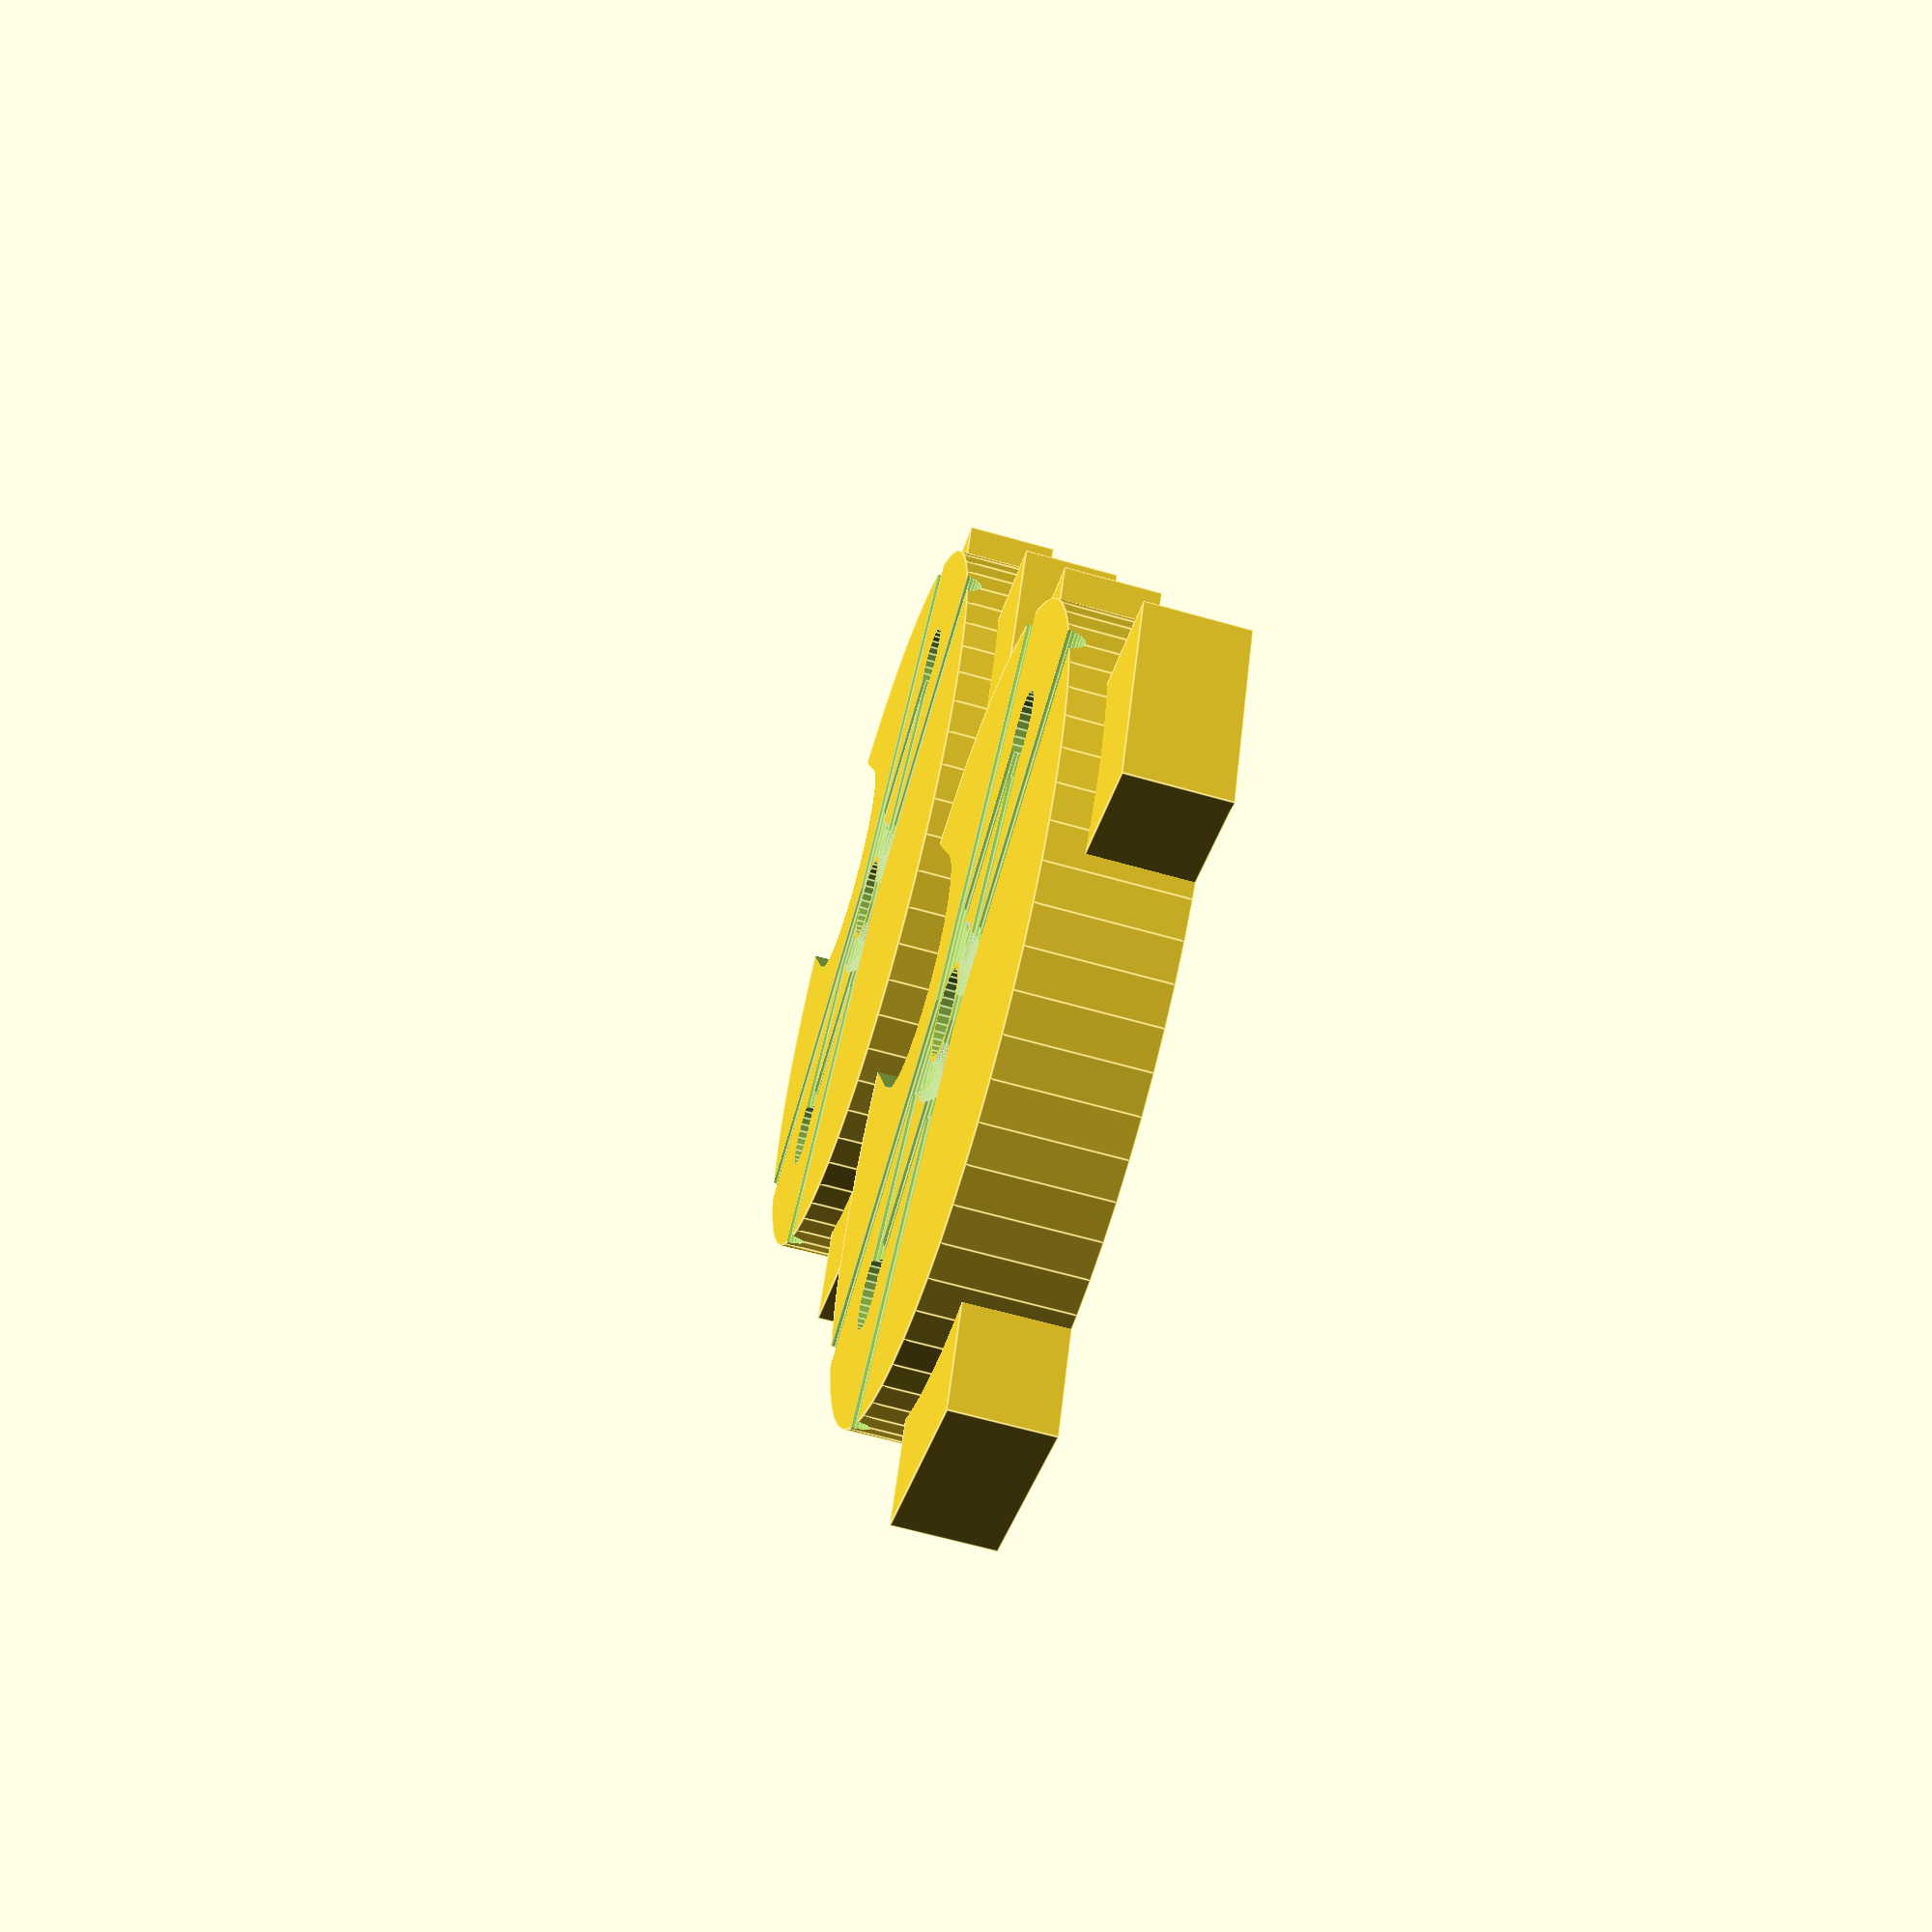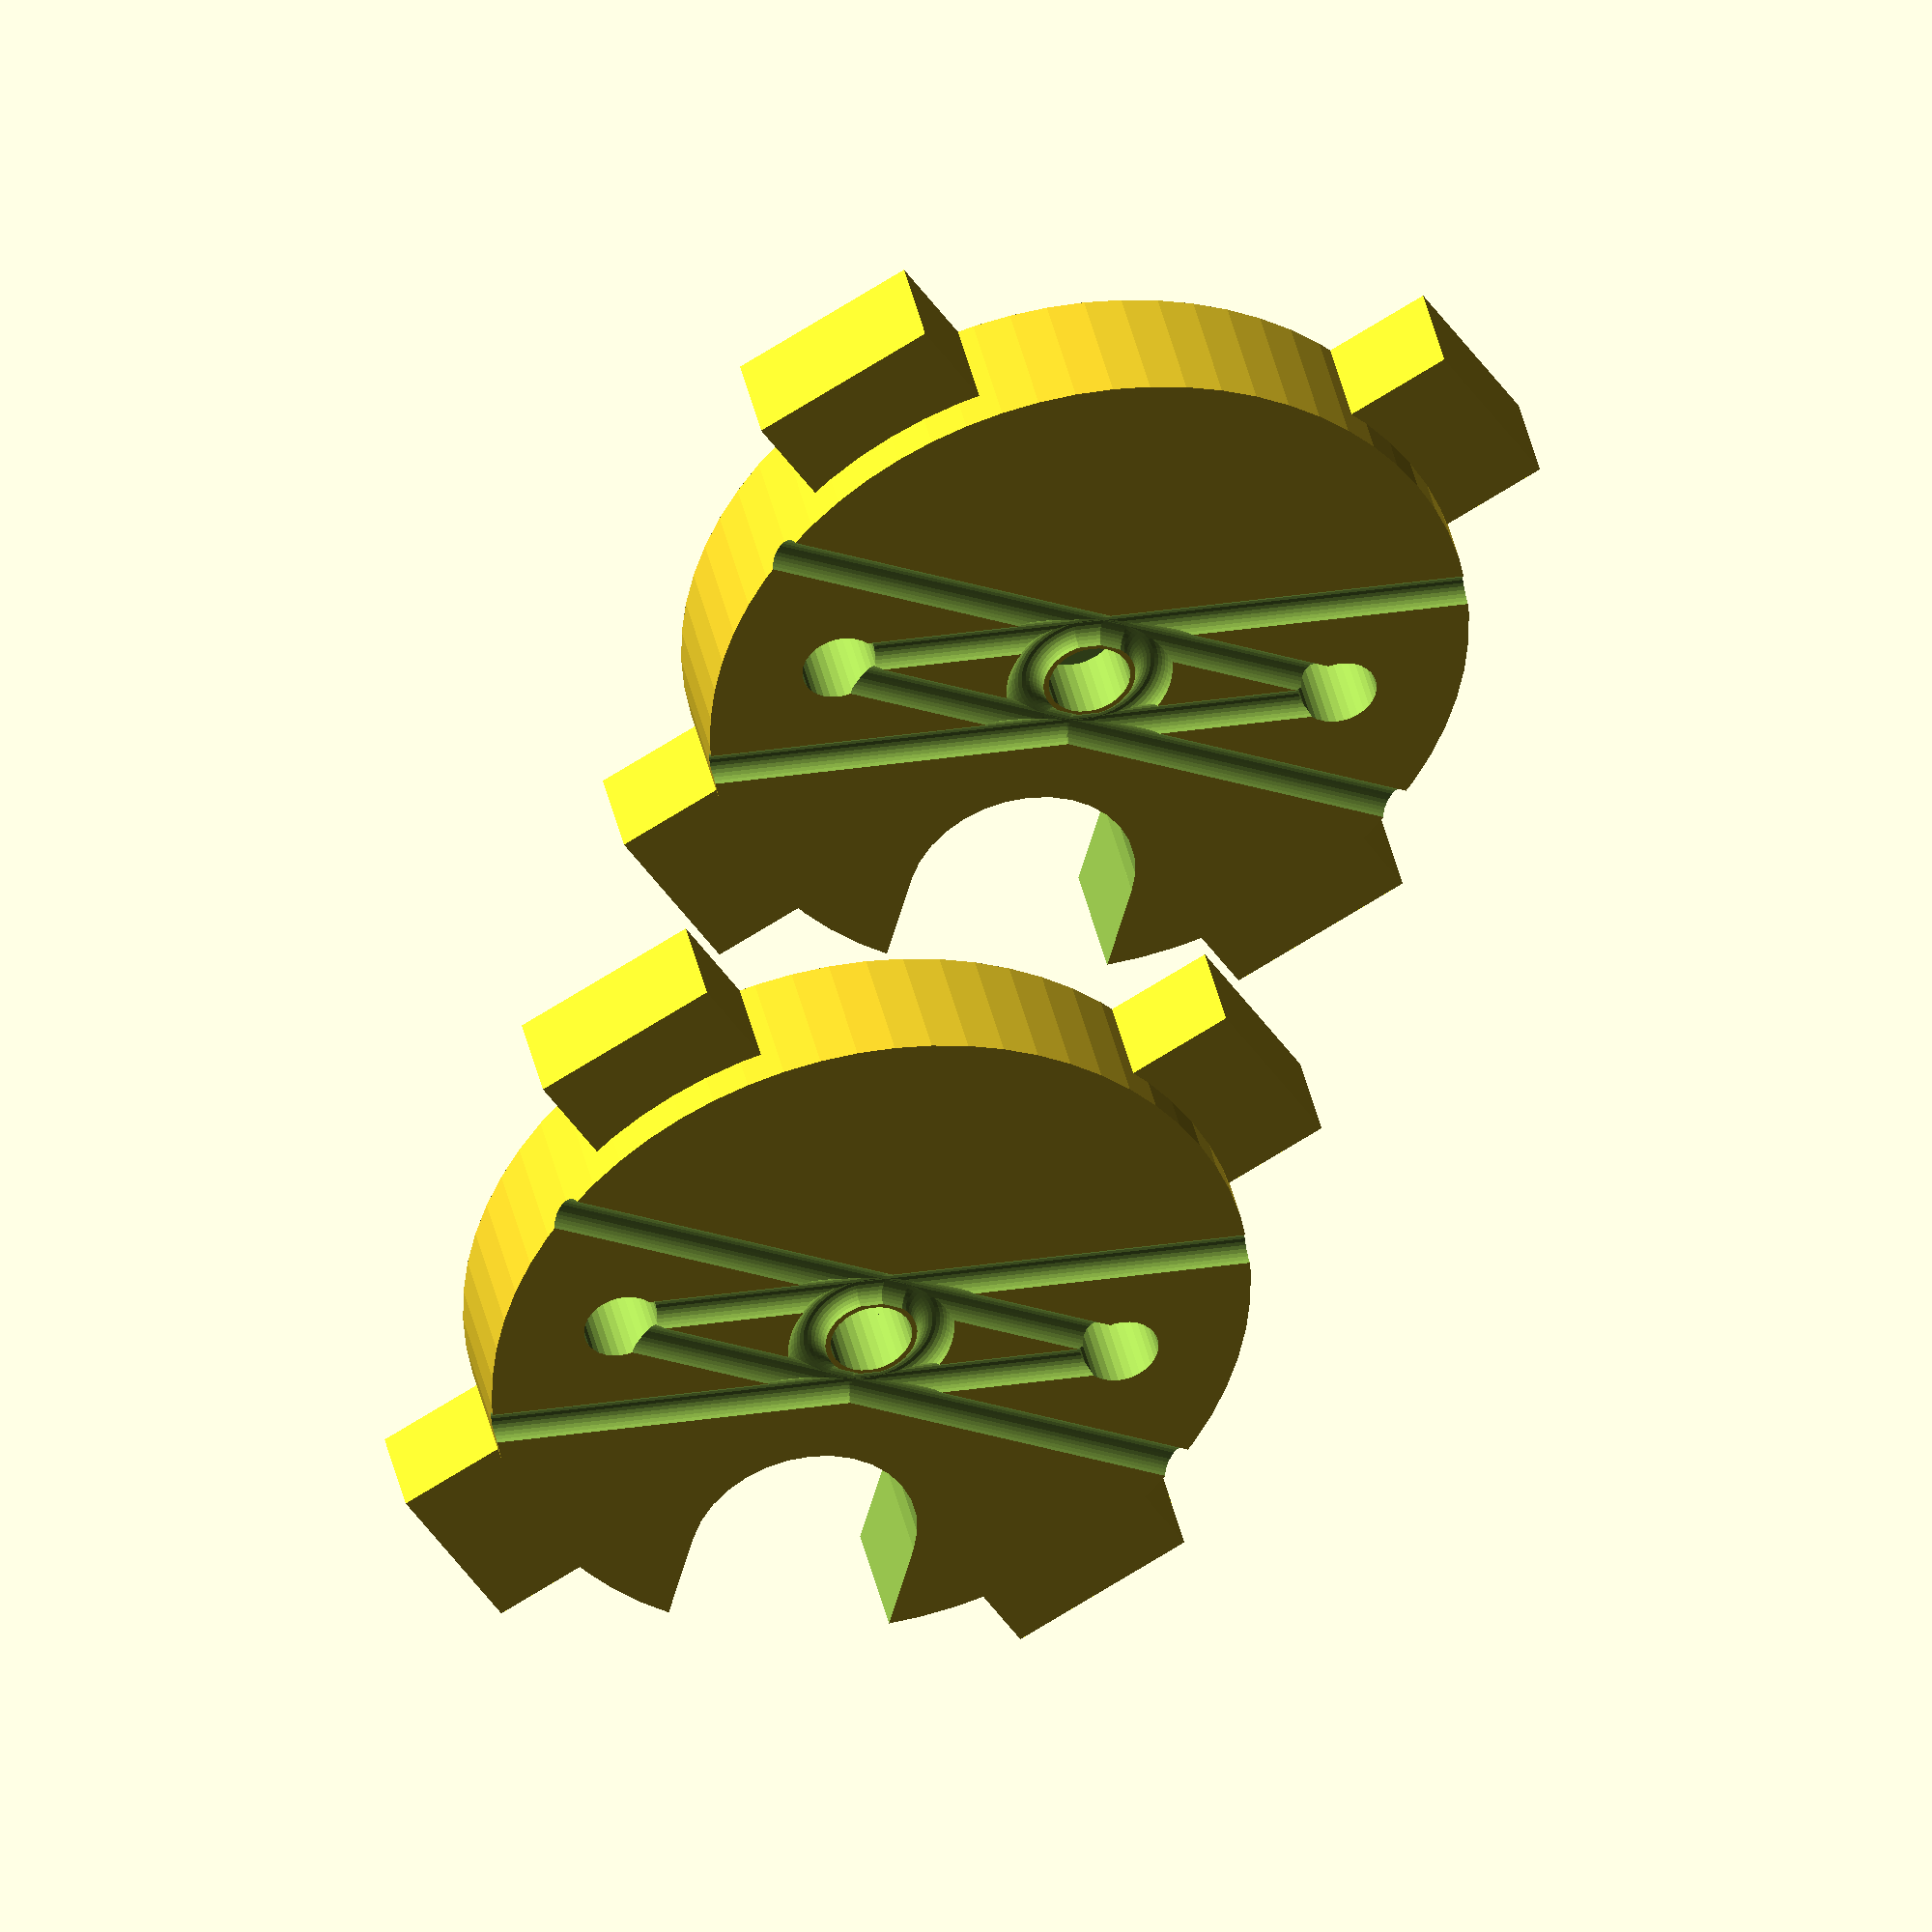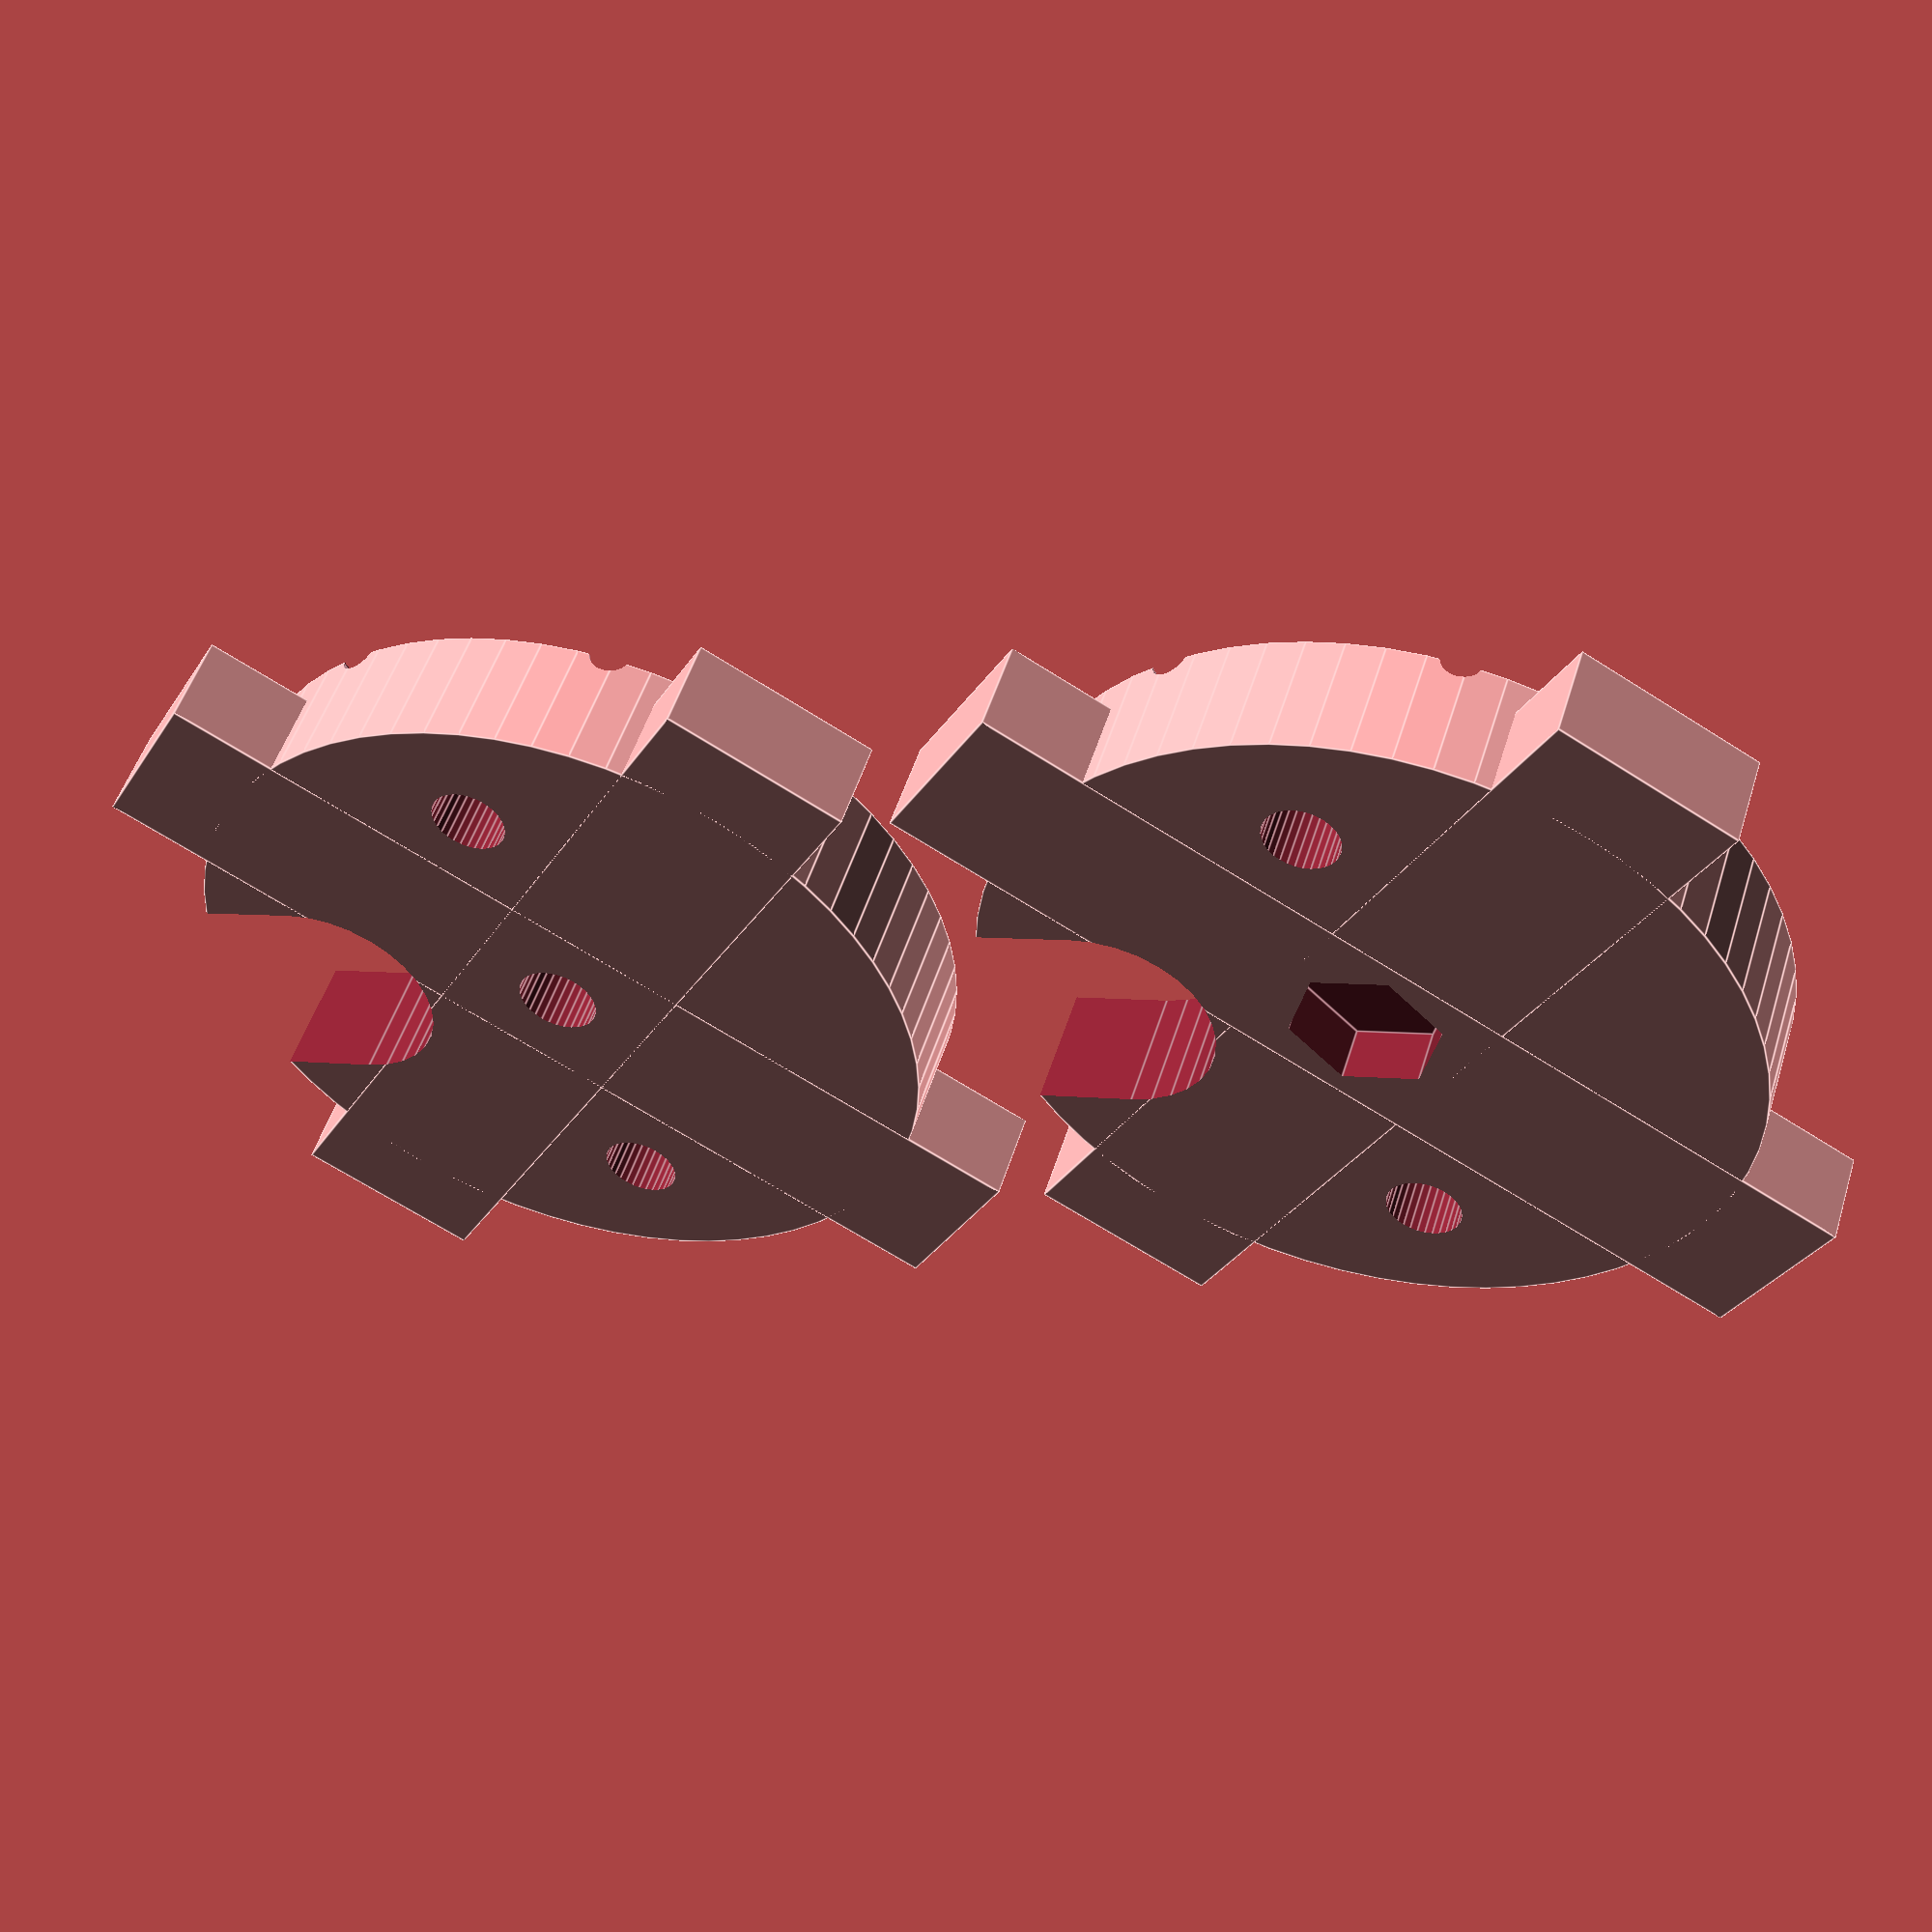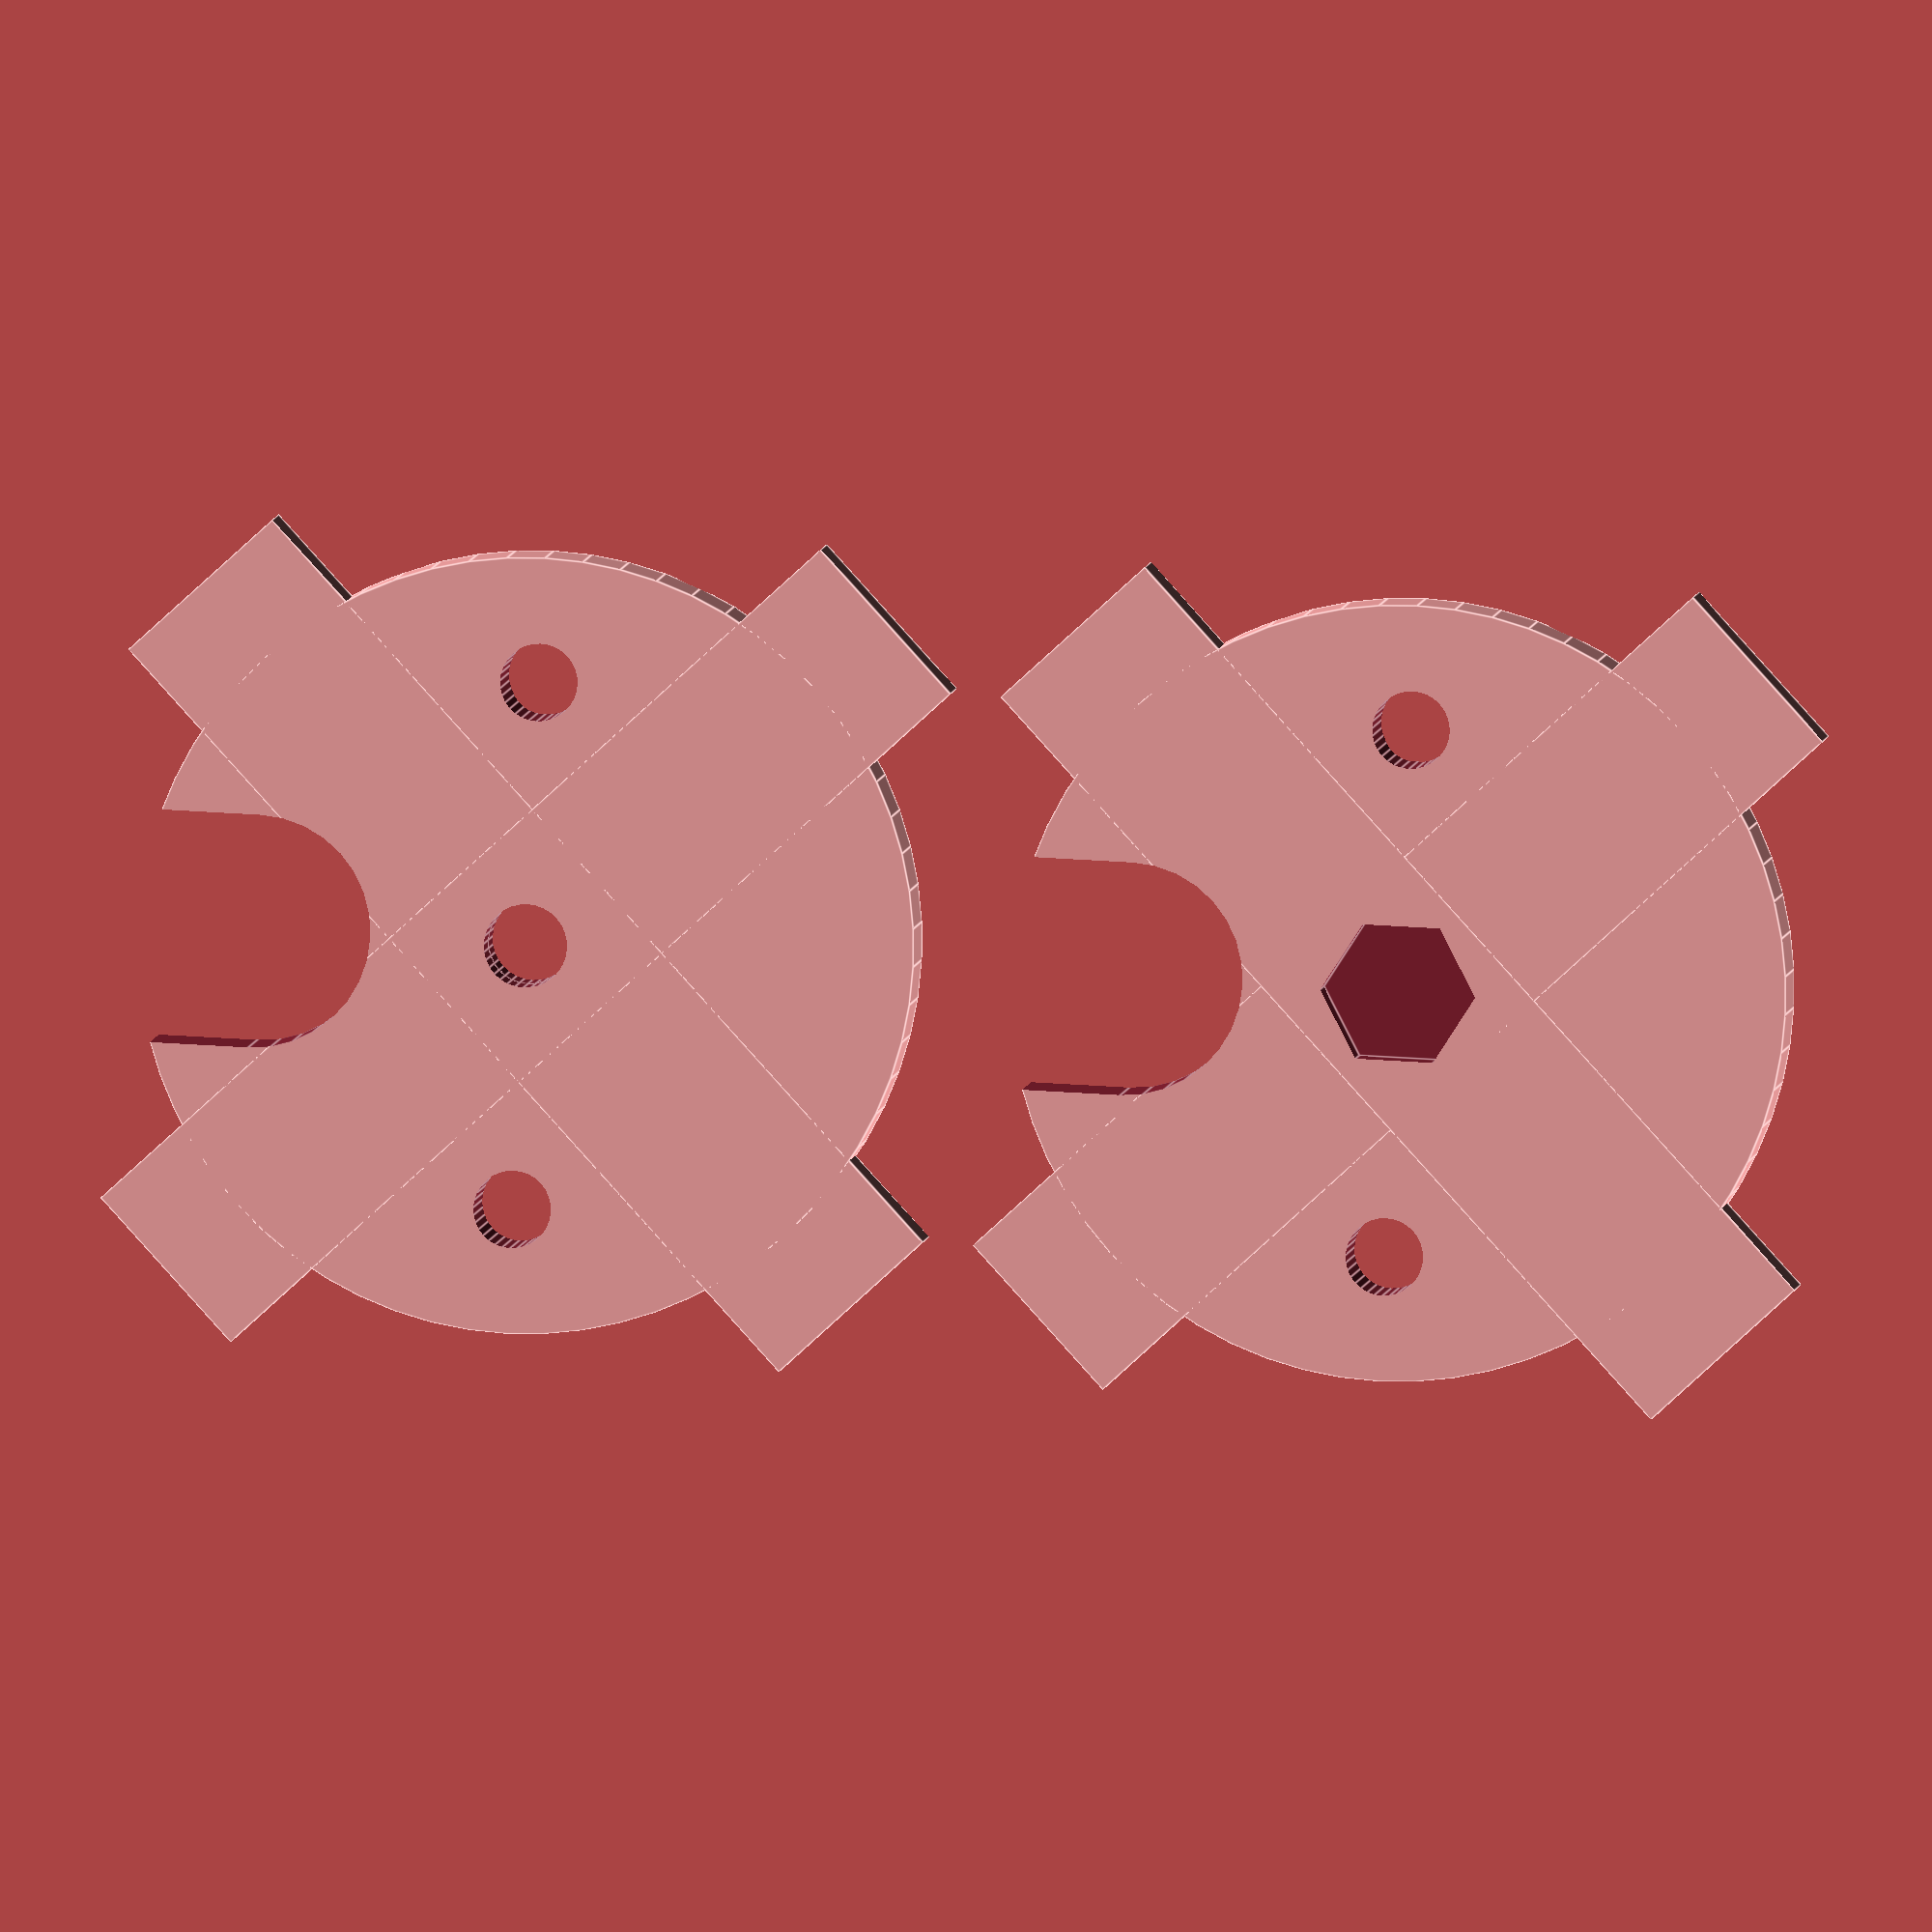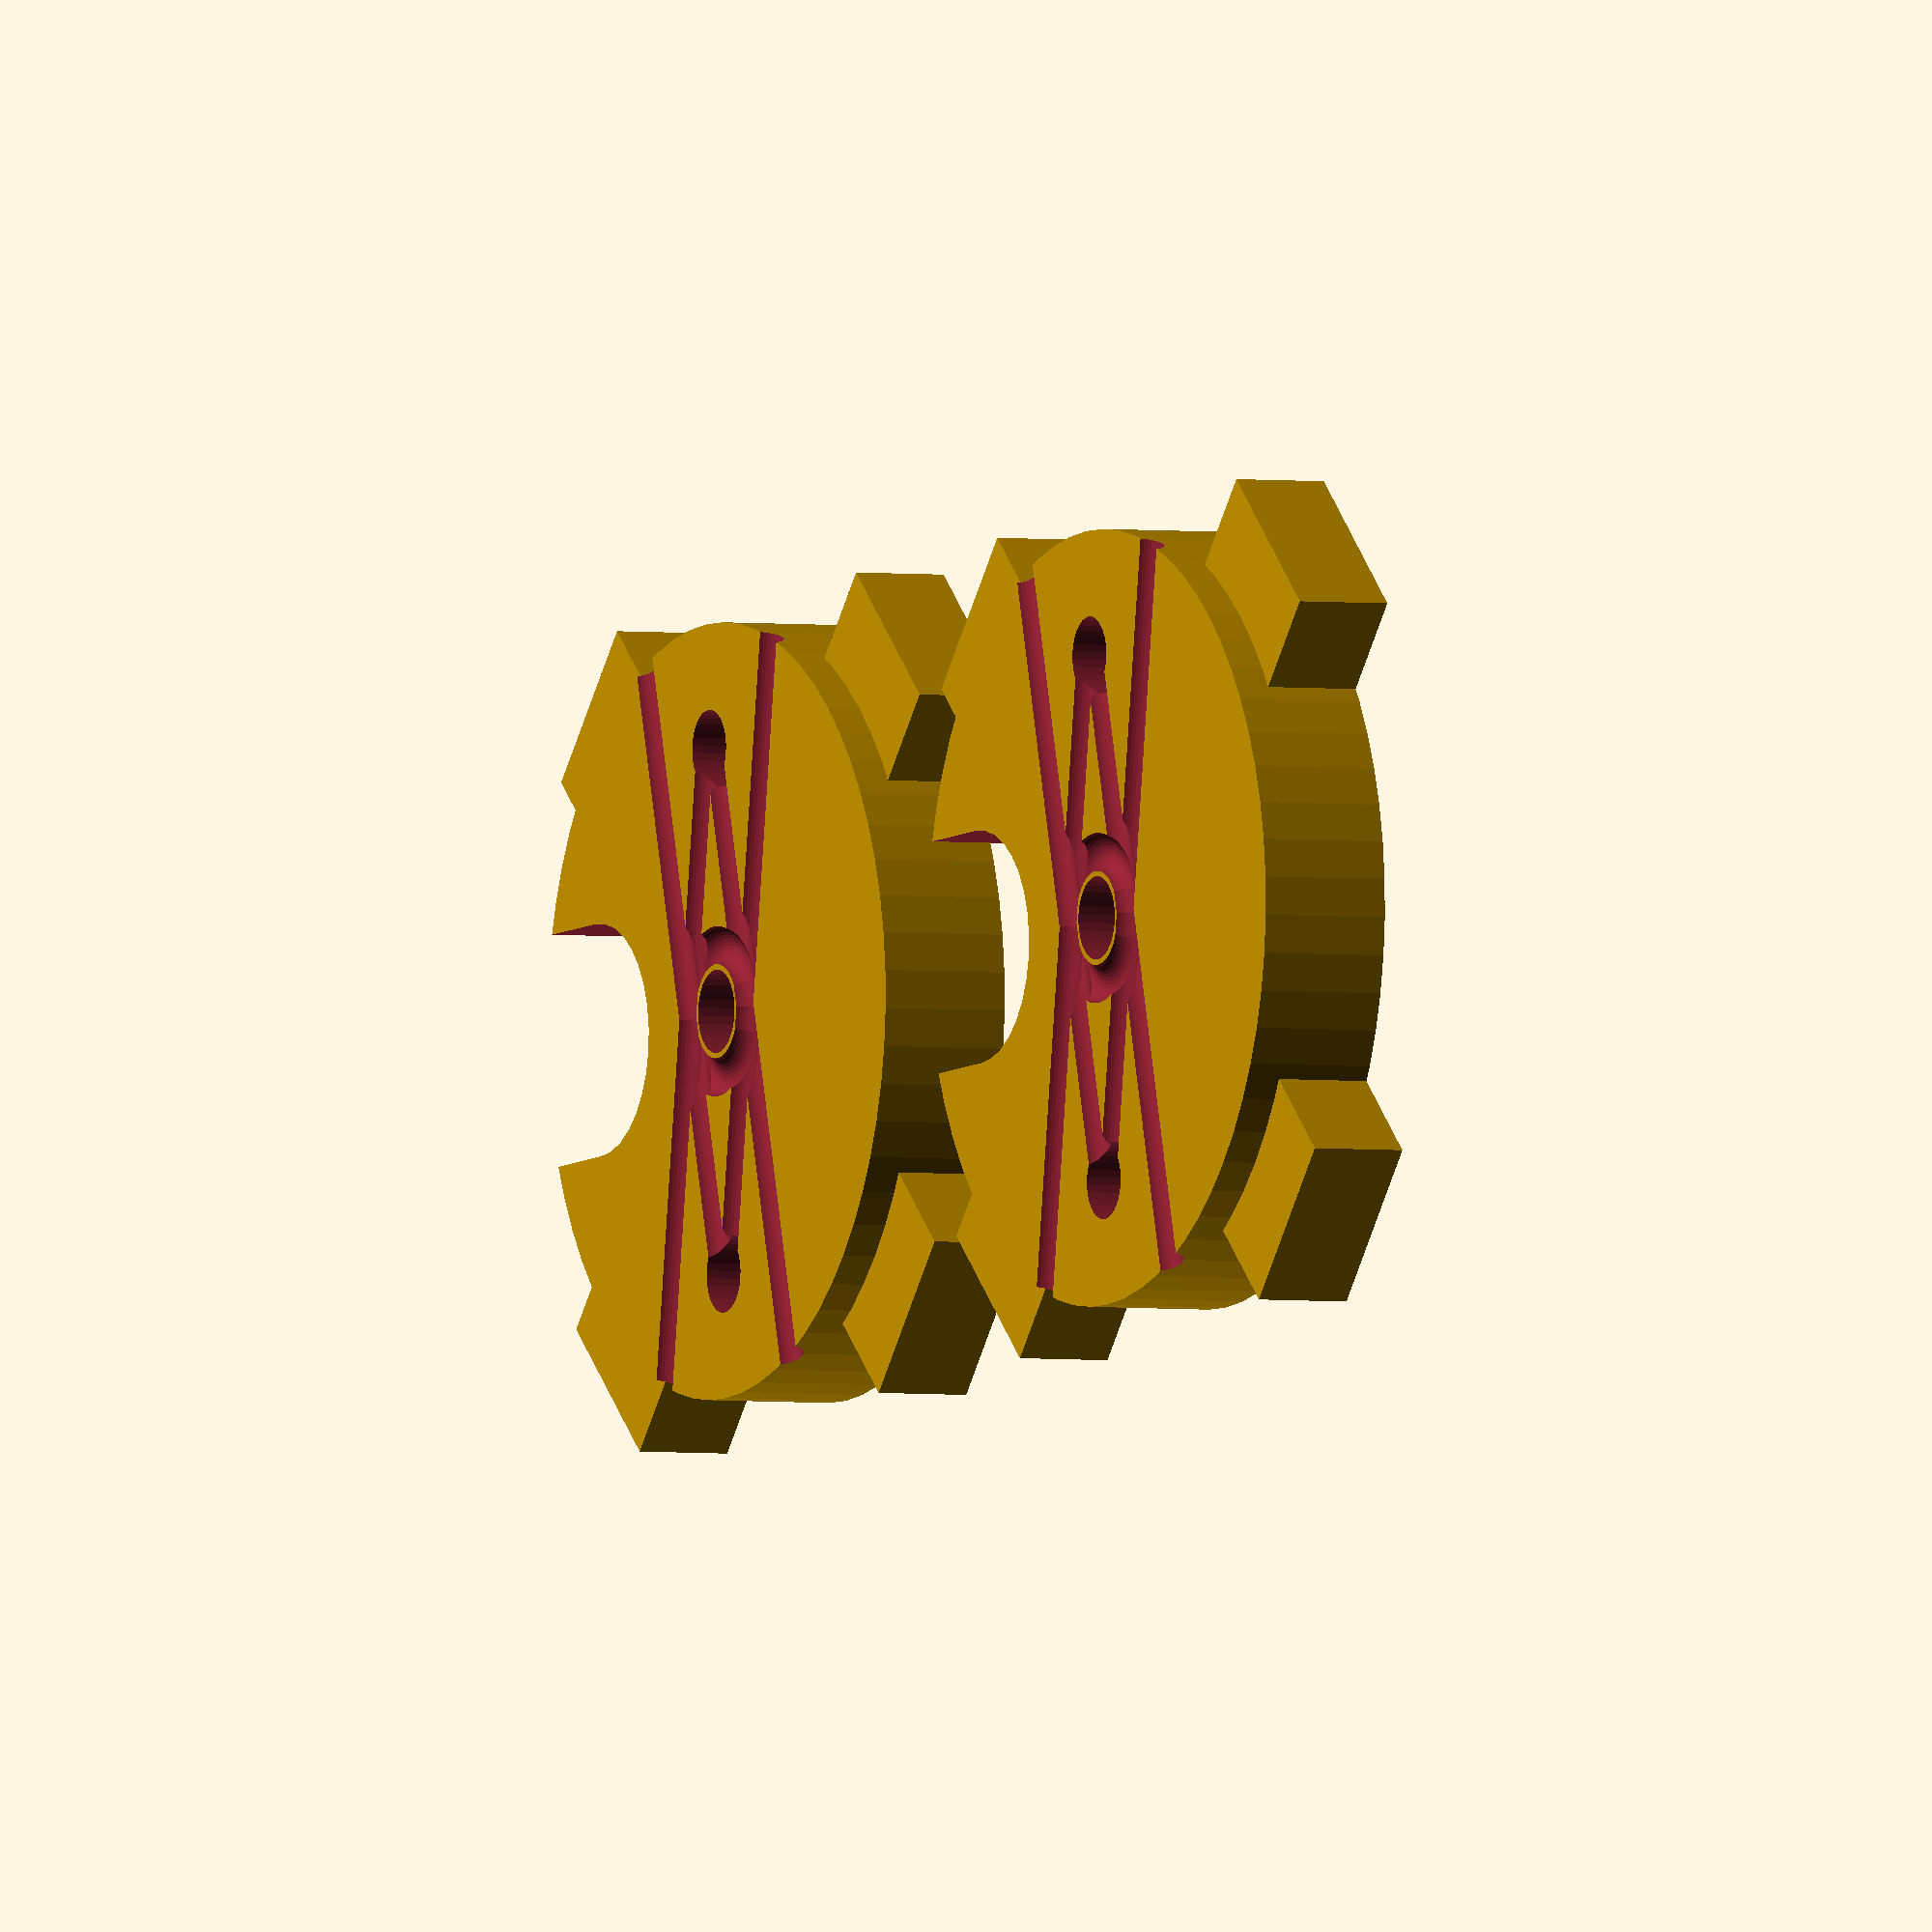
<openscad>
seildurchmesser = 2;

module ringzieher(muttertasche=true) {
    difference() {
        union() {
            cylinder(d=40, h=6.8, $fn=64);
            for(i=[-1, 1]) {
                translate([0, 0, 2.5]) rotate([0, 0, i*45]) cube([50, 10, 5], center=true);
            }
        }
        translate([14, 0, -1]) cylinder(d=12, h=9, $fn=32);
        translate([20, 0, 3.5]) cube([12, 12, 9], center=true);
        for(i=[-1, 1]) {
            translate([0, i*(26/2+seildurchmesser-sqrt(seildurchmesser*seildurchmesser/2)), -1]) cylinder(d=seildurchmesser+2, h=9, $fn=32);
        }
        if(muttertasche) {
            translate([0, 0, -1]) cylinder(d=8, h=4, $fn=6);
        } else {
            translate([0, 0, -1]) cylinder(d=4.3, h=5, $fn=32);
        }
        translate([0, 0, 3.15]) cylinder(d=4.3, h=5, $fn=32);
        translate([0, 0, 7]) rotate_extrude(angle=360, convexity=2, $fn=64) { 
            translate([4/2+seildurchmesser/2+0.4, 0, 0]) circle(d=seildurchmesser, $fn=32);
        }
        for(i=[-1, 1]) {
            for(j=[-1, 1]) {
                translate([i*j*seildurchmesser/4, i*(26/2+seildurchmesser-sqrt(seildurchmesser*seildurchmesser/2)), 7]) rotate([90, 0, 90-i*90+j*asin((4/2+seildurchmesser/2+0.4-seildurchmesser/4)/14)]) cylinder(d=seildurchmesser, h=34, $fn=32);
            }
        }
        //cube([100, 100, 100]);
    }
}

ringzieher();
translate([45, 0, 0]) mirror([0, 1, 0]) ringzieher(false);
</openscad>
<views>
elev=242.0 azim=68.9 roll=106.3 proj=p view=edges
elev=137.7 azim=284.8 roll=192.6 proj=o view=solid
elev=129.5 azim=196.9 roll=343.0 proj=p view=edges
elev=356.7 azim=357.1 roll=183.9 proj=o view=edges
elev=182.8 azim=356.4 roll=115.8 proj=o view=wireframe
</views>
